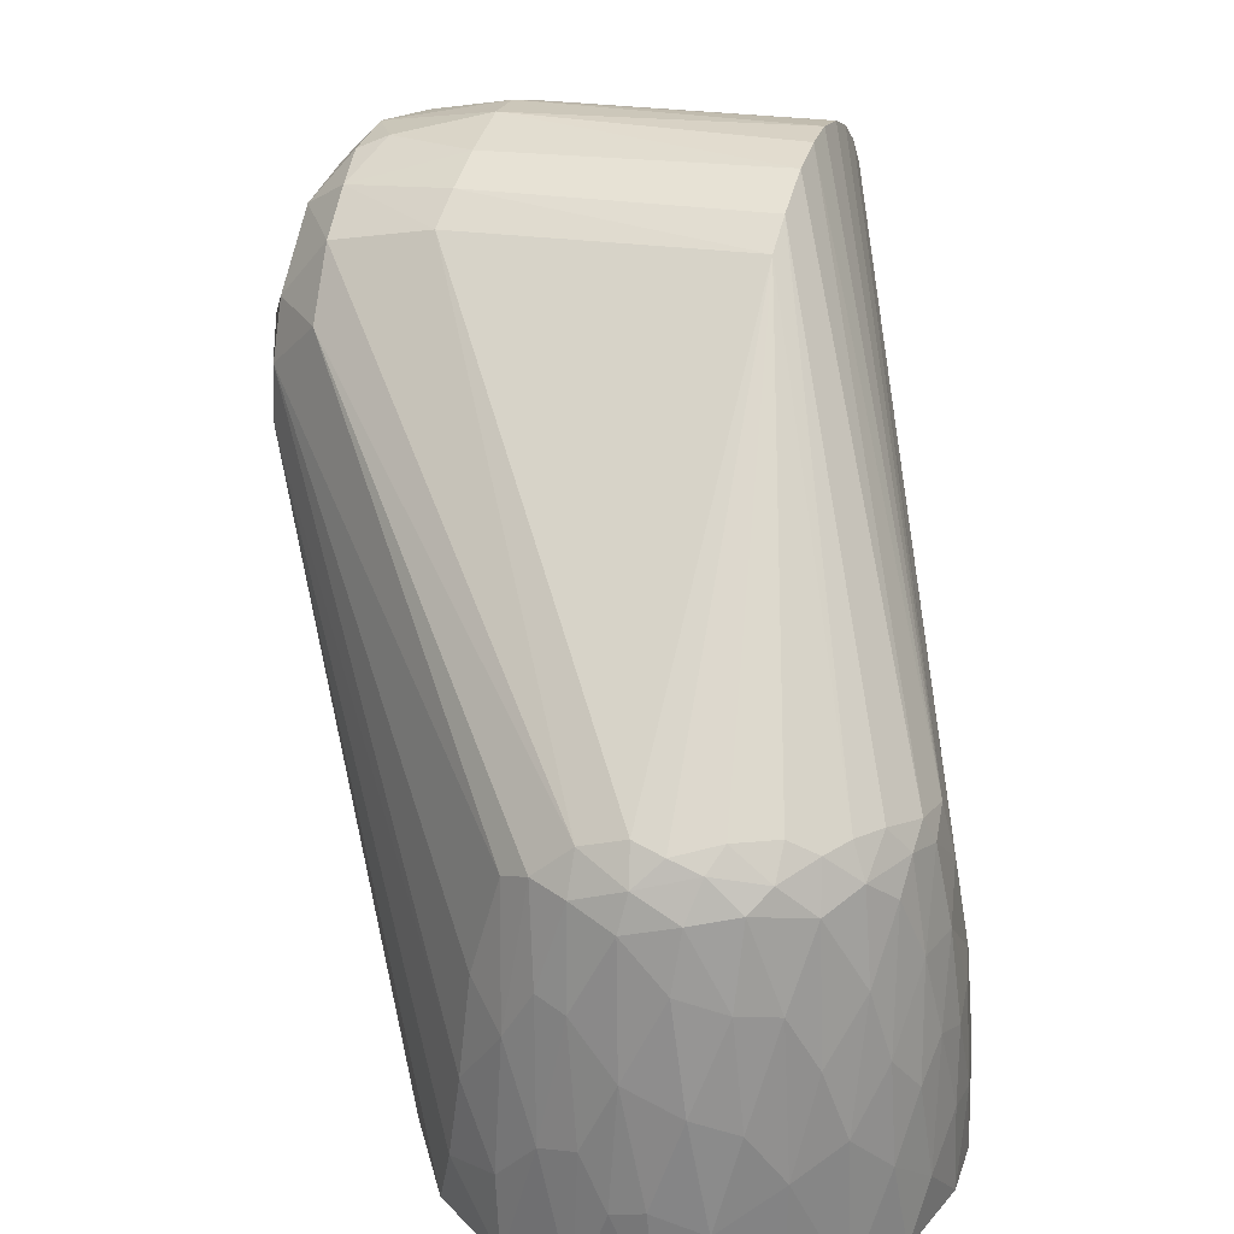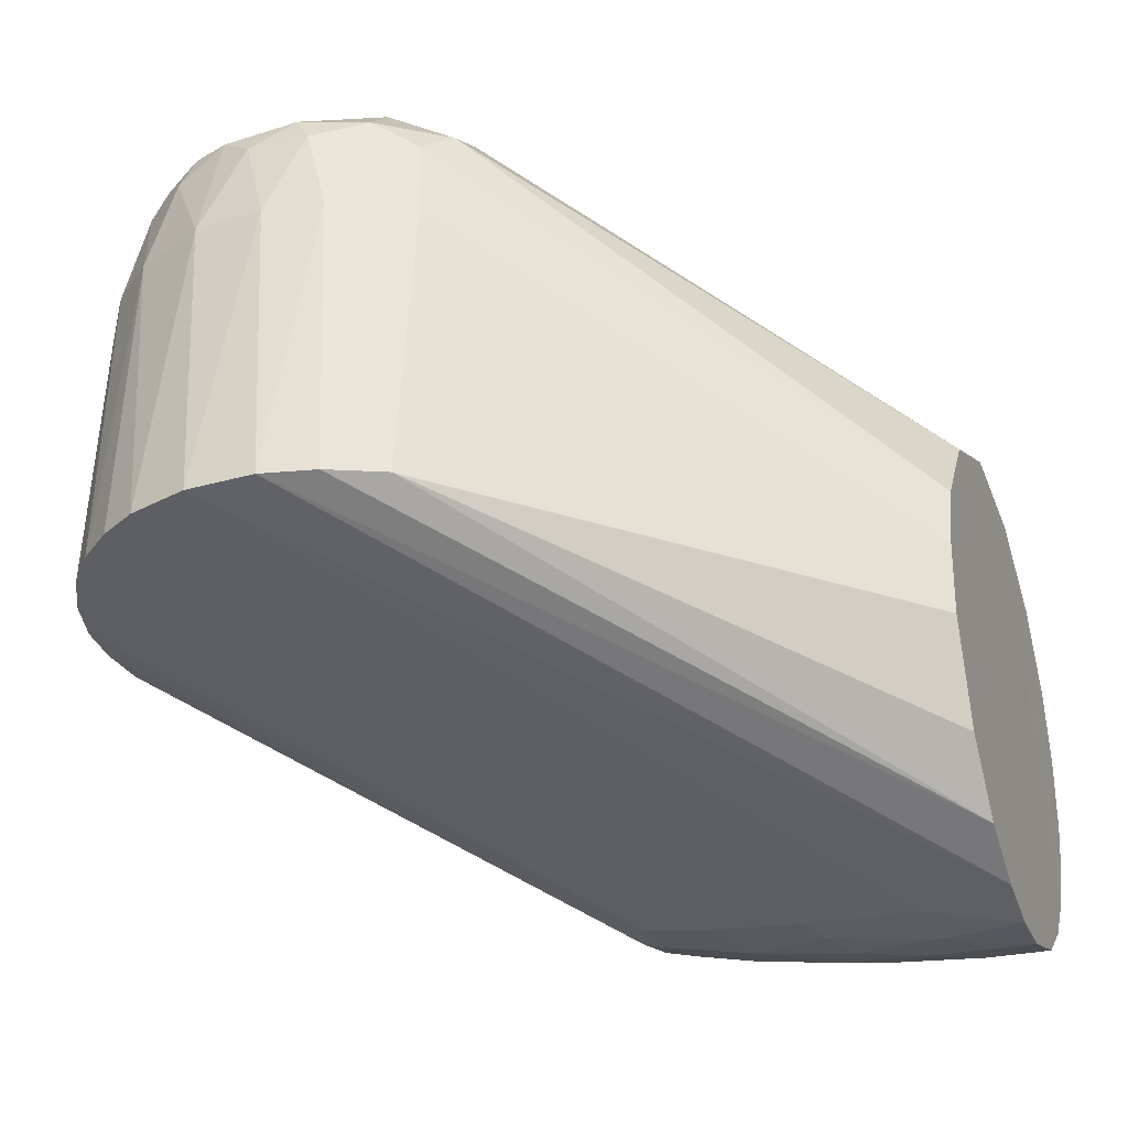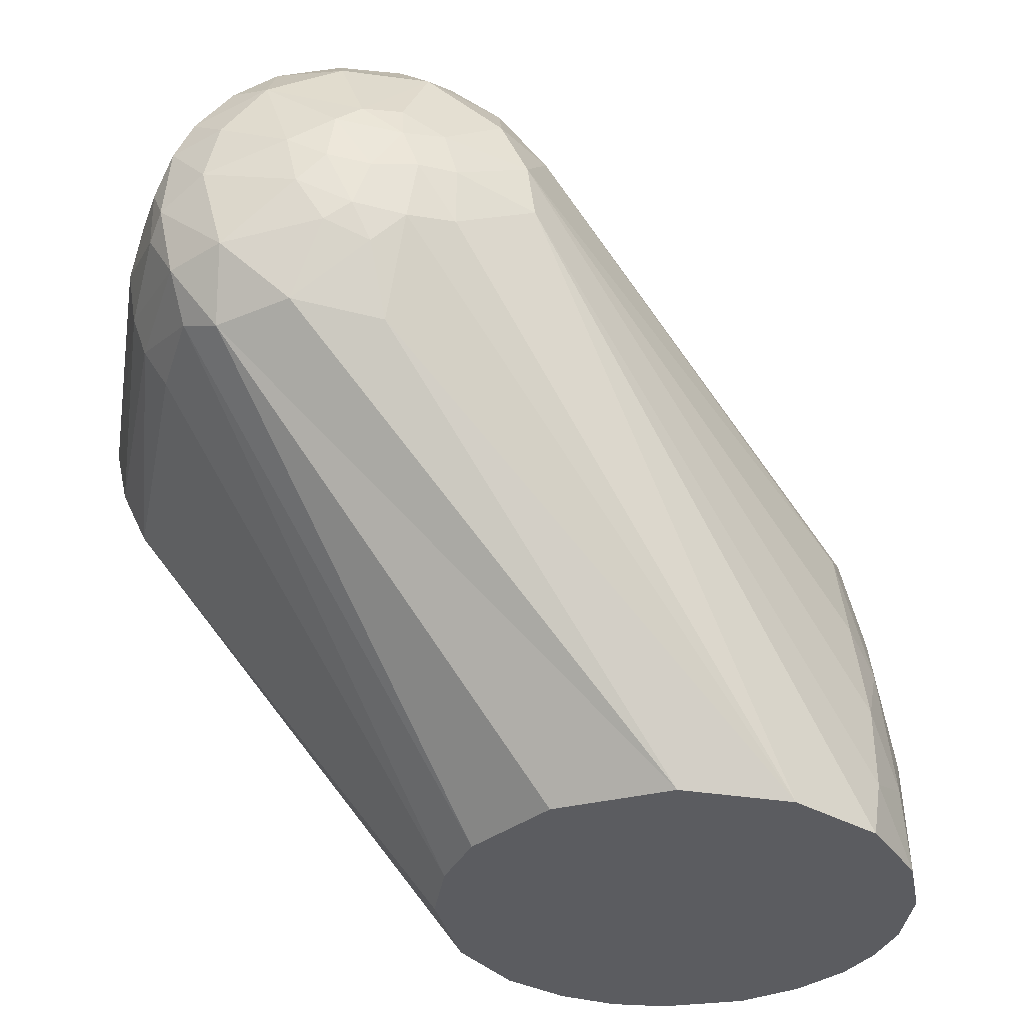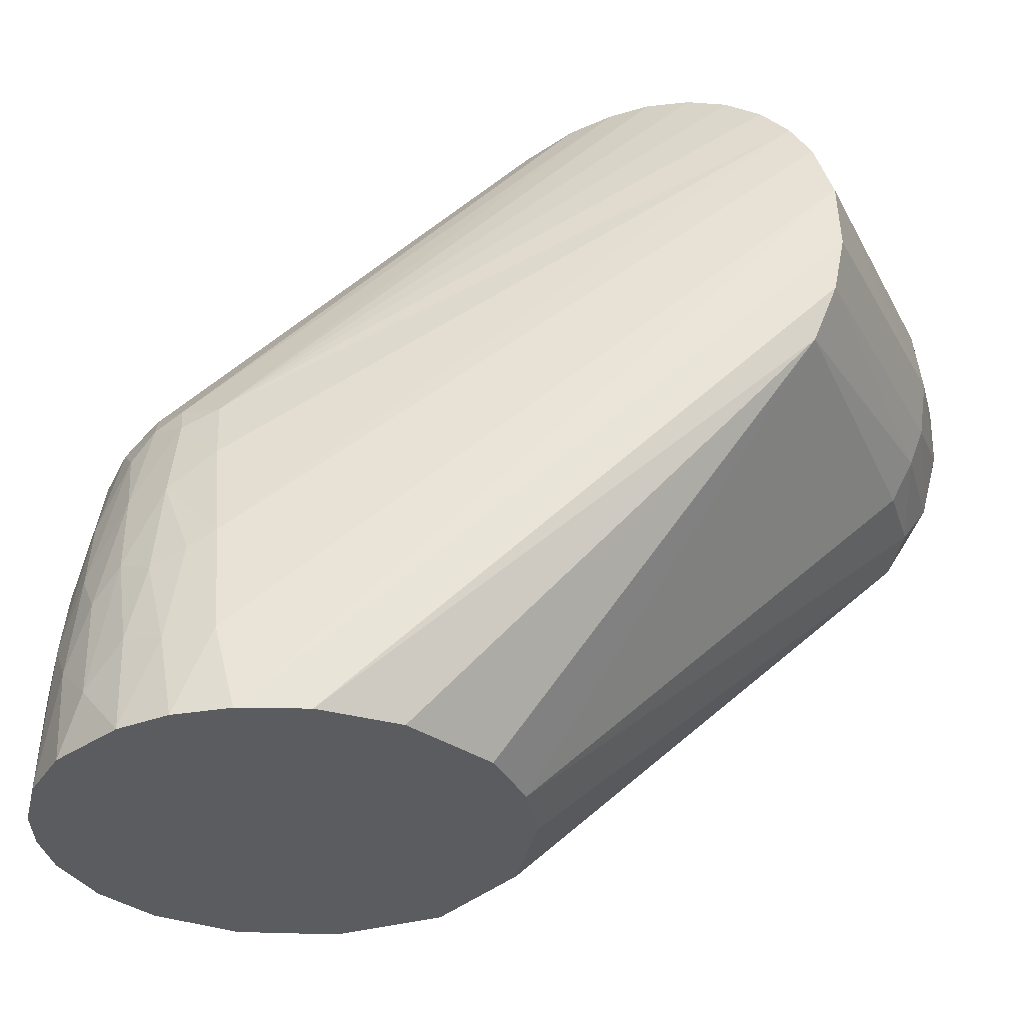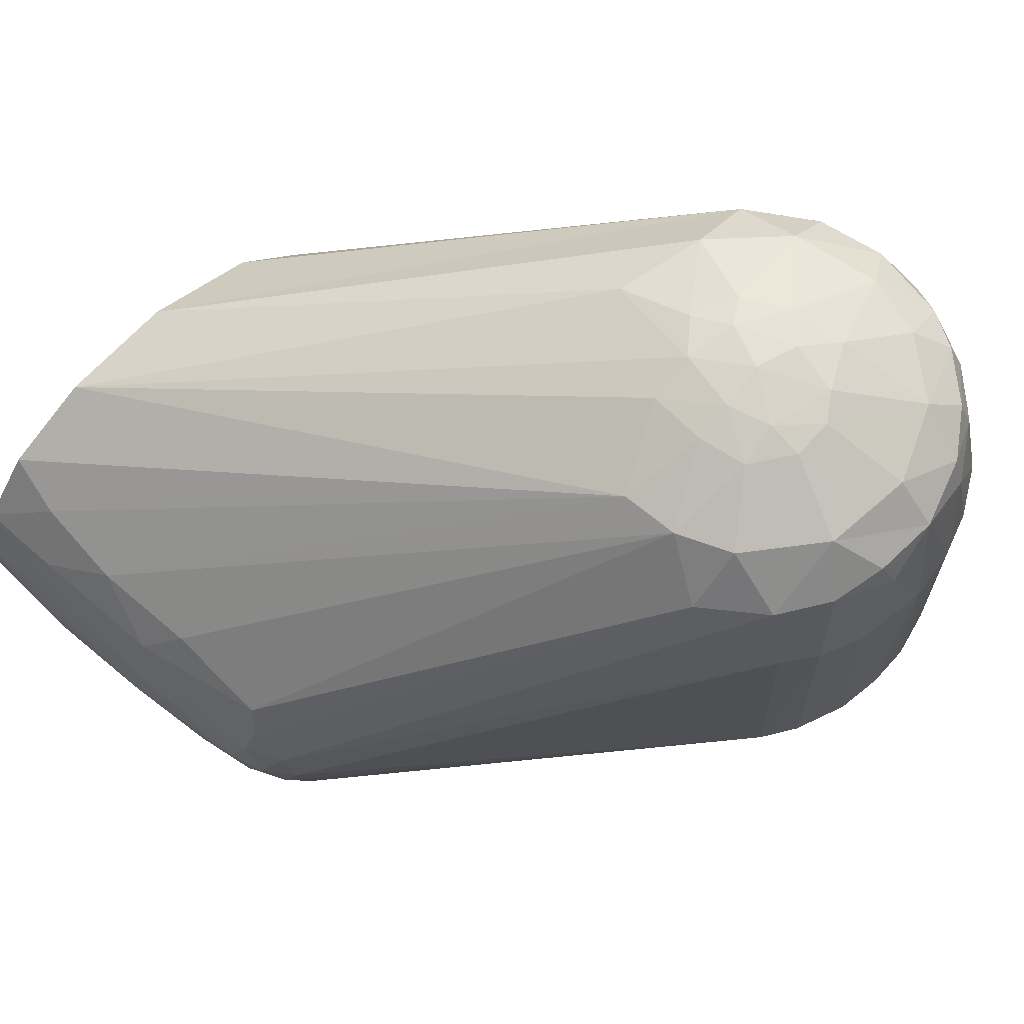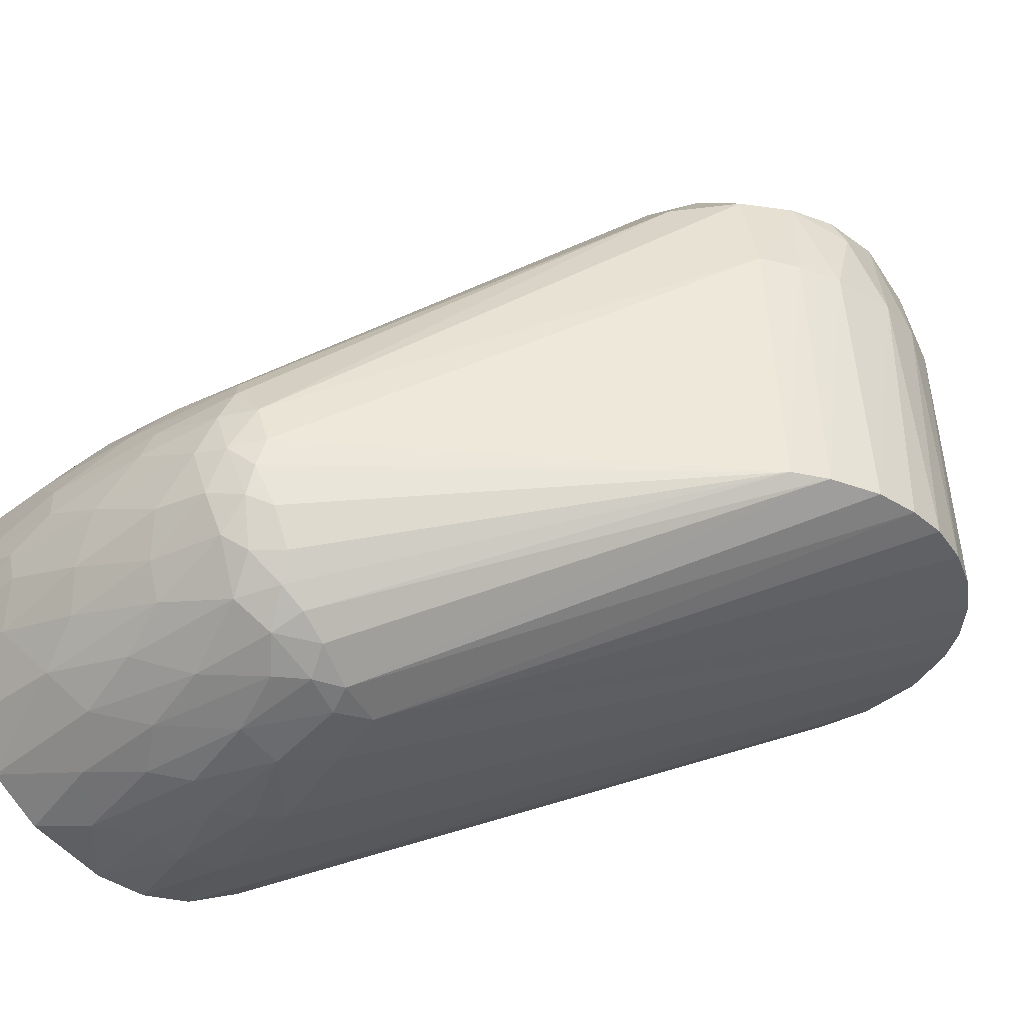
<metadata>
{"format":"obj","ext":"obj","renderer":"f3d","projection":"perspective","resolution":1024,"background":"white","views":[{"elev":32.1,"azim":-73.8,"up":"+Z"},{"elev":-30.2,"azim":109.6,"up":"+Y"},{"elev":-35.2,"azim":172.8,"up":"+Z"},{"elev":-33.7,"azim":26.3,"up":"+Z"},{"elev":72.7,"azim":-43.9,"up":"+Y"},{"elev":-37.4,"azim":-43.5,"up":"+Y"}]}
</metadata>
<code>
v  0.0463 -0.03019 -0.121
v  0.05492 -0.007835 -0.121
v  0.1292 0.0007765 -0.02961
v  0.1248 0.0913 -0.0199
v  0.1144 0.101 -0.01911
v  0.1282 0.09302 -0.004663
v  -0.01668 0.05276 -0.121
v  0.07802 0.101 -0.03683
v  0.009506 0.05497 -0.121
v  0.09865 0.1011 -0.03304
v  0.1331 0.06613 -0.01425
v  0.1301 0.08672 -0.008256
v  0.1352 0.06581 -0.001263
v  0.112 0.000601 0.04671
v  0.1025 0.0005644 0.05147
v  0.005082 -0.04491 -0.03834
v  -0.006061 -0.04335 -0.03472
v  0.08219 0.0005677 0.05516
v  0.09192 0.0006112 0.05451
v  0.1139 0.09155 -0.03444
v  0.05119 0.0008846 0.04546
v  -0.03484 -0.01392 -0.02615
v  -0.03019 -0.02315 -0.02664
v  -0.02847 -0.02957 -0.03017
v  -0.02261 -0.0338 -0.02972
v  -0.04962 0.02467 -0.121
v  -0.05113 0.01661 -0.08995
v  -0.04803 0.0259 -0.1016
v  -0.03972 0.03792 -0.107
v  -0.03709 0.04102 -0.121
v  0.1376 0.0005913 -0.005199
v  0.135 0.000582 -0.01731
v  0.09713 0.06631 0.05046
v  0.1065 0.06561 0.04688
v  0.1042 0.08645 0.0433
v  0.116 0.06654 0.0406
v  0.03512 0.04301 -0.121
v  0.07474 0.1092 -0.01377
v  0.08222 0.1076 -0.02043
v  0.04988 0.02379 -0.121
v  0.001935 -0.05453 -0.1019
v  -0.00713 -0.05467 -0.121
v  0.005735 -0.05492 -0.121
v  0.13 0.06535 -0.02277
v  0.1205 0.0005463 0.04006
v  0.1273 0.0005073 0.03225
v  0.1324 0.0006085 0.02383
v  0.1259 0.06592 0.03002
v  0.1332 0.0662 0.01438
v  0.1369 0.0005442 0.01021
v  0.1145 0.09381 0.03214
v  0.1227 0.09375 0.02142
v  0.1069 0.101 0.02791
v  0.1246 0.06581 -0.03158
v  0.0544 0.008968 -0.121
v  0.1211 0.08497 -0.02983
v  0.01115 -0.05096 -0.07563
v  0.04128 0.08949 0.02289
v  -0.03976 0.02091 -0.03713
v  -0.0386 0.01257 -0.02956
v  0.04712 0.1009 0.01042
v  -0.03682 0.02722 -0.04039
v  0.09023 0.0923 0.04571
v  0.1047 0.09349 0.04
v  0.1161 0.08617 0.03479
v  0.1304 0.08685 0.005292
v  0.09258 0.1082 -0.01594
v  0.03296 -0.04437 -0.121
v  0.01884 -0.05179 -0.121
v  -0.008305 -0.05373 -0.09885
v  -0.0188 -0.05155 -0.1079
v  -0.02569 -0.049 -0.121
v  -0.003884 -0.04968 -0.06007
v  0.00728 -0.04778 -0.05223
v  -0.004142 -0.05275 -0.08212
v  0.004605 -0.05224 -0.07886
v  0.05225 0.09009 0.03627
v  0.05313 0.1009 0.02246
v  0.06376 0.1069 -0.01255
v  0.04545 0.1009 -0.002465
v  -0.0484 0.01145 -0.05983
v  -0.05153 0.0009531 -0.07088
v  -0.04615 0.002809 -0.04164
v  0.1194 0.1009 0.0004375
v  0.09907 0.1087 -0.005736
v  0.1016 0.1077 0.006654
v  0.1164 0.1009 0.01428
v  0.1242 0.08663 0.02438
v  0.1268 0.09276 0.01279
v  0.08295 0.1112 -0.001596
v  0.08666 0.1099 -0.01196
v  0.0912 0.1094 0.0126
v  0.09276 0.1103 0.0008869
v  0.0761 0.1101 0.009457
v  0.07585 0.09237 0.04555
v  0.07009 0.101 0.03504
v  0.08544 0.06598 0.05261
v  0.07778 0.08581 0.0484
v  0.07149 0.000568 0.05419
v  -0.01586 -0.03838 -0.03097
v  0.05928 0.0006057 0.05011
v  -0.05201 -0.01677 -0.1023
v  -0.05161 -0.01939 -0.121
v  -0.04675 -0.02954 -0.121
v  -0.01316 -0.05067 -0.07767
v  -0.04441 -0.008708 -0.0385
v  -0.04773 -0.007449 -0.05191
v  -0.04541 -0.01829 -0.0555
v  -0.04057 -0.019 -0.03683
v  -0.004066 -0.04579 -0.04105
v  -0.02893 -0.04598 -0.09808
v  -0.02115 -0.04875 -0.08446
v  -0.02753 -0.04403 -0.07428
v  -0.01553 -0.04701 -0.05855
v  0.06367 0.09057 0.04316
v  0.06382 0.1083 0.0007036
v  -0.04498 0.02503 -0.07057
v  -0.04037 0.0351 -0.08667
v  0.06943 0.06555 0.05101
v  0.0511 0.06723 0.04201
v  -0.03786 0.002726 -0.0265
v  -0.05278 0.00824 -0.08741
v  -0.05462 0.008915 -0.121
v  -0.05442 0.00201 -0.09966
v  0.09002 0.1009 0.03613
v  0.01383 -0.05277 -0.1012
v  -0.04514 -0.02959 -0.09239
v  -0.04807 -0.02158 -0.08034
v  -0.03787 -0.04034 -0.1209
v  -0.03678 -0.03871 -0.08675
v  -0.05465 -0.007606 -0.121
v  -0.05405 -0.005208 -0.09786
v  -0.04137 -0.02675 -0.05695
v  -0.0433 0.01275 -0.03809
v  -0.04327 0.001422 -0.03362
v  -0.01953 -0.04231 -0.04362
v  -0.01315 -0.04303 -0.03766
v  -0.04592 0.01827 -0.05817
v  -0.03779 0.03327 -0.06347
v  -0.03932 -0.004217 -0.02812
v  -0.02524 -0.03702 -0.03699
v  0.07258 0.1104 5.75e-05
v  0.08534 0.1087 0.01714
v  0.0763 0.1083 0.01756
v  0.05935 0.06619 0.04719
v  -0.05097 -0.01164 -0.07661
v  -0.03892 -0.03339 -0.06989
v  -0.02942 -0.03962 -0.05748
v  -0.03372 -0.03091 -0.03976
v  0.06664 0.1079 0.01138
v  -0.03602 -0.02294 -0.03265
v  -0.03963 -0.01123 -0.0304
g <STL_BINARY>
f 1 2 3
f 4 5 6
f 7 8 9
f 9 8 10
f 11 12 13
f 14 15 16
f 17 16 18
f 16 19 18
f 20 5 4
f 21 22 23
f 23 24 21
f 25 21 24
f 26 27 28
f 26 29 30
f 11 31 32
f 33 34 35
f 36 34 14
f 12 4 6
f 37 9 20
f 38 39 8
f 37 20 40
f 41 42 43
f 11 44 4
f 19 16 15
f 14 16 45
f 46 47 48
f 13 49 50
f 51 52 53
f 54 3 55
f 55 3 2
f 44 56 4
f 56 20 4
f 47 46 57
f 58 59 60
f 58 61 62
f 35 63 33
f 51 53 64
f 64 35 65
f 64 65 51
f 66 13 12
f 66 49 13
f 10 67 5
f 1 3 68
f 31 69 68
f 31 68 32
f 11 32 44
f 12 11 4
f 14 34 15
f 45 48 36
f 16 46 45
f 40 20 56
f 56 55 40
f 54 55 56
f 10 5 20
f 41 70 42
f 71 72 42
f 73 57 74
f 50 47 57
f 75 76 73
f 77 58 60
f 61 58 78
f 79 7 80
f 7 30 80
f 81 82 83
f 33 15 34
f 84 6 5
f 85 86 84
f 53 52 87
f 48 65 36
f 65 88 51
f 12 6 66
f 89 66 6
f 6 84 89
f 89 49 66
f 38 90 91
f 8 39 10
f 39 67 10
f 20 9 10
f 54 56 44
f 3 54 44
f 74 46 16
f 13 31 11
f 90 92 93
f 93 92 86
f 86 85 93
f 90 94 92
f 95 63 96
f 63 97 33
f 63 95 98
f 99 17 18
f 100 17 101
f 101 17 99
f 102 103 104
f 70 105 71
f 106 107 108
f 108 109 106
f 70 71 42
f 110 16 17
f 74 110 73
f 16 110 74
f 76 57 73
f 111 112 113
f 105 73 114
f 77 78 58
f 96 77 115
f 96 78 77
f 95 96 115
f 116 80 61
f 7 79 38
f 8 7 38
f 28 29 26
f 28 117 118
f 97 98 119
f 97 119 99
f 97 99 18
f 120 121 21
f 122 123 124
f 123 122 27
f 63 35 64
f 64 125 63
f 36 35 34
f 36 65 35
f 52 89 87
f 89 84 87
f 84 86 87
f 88 89 52
f 51 88 52
f 91 39 38
f 43 126 41
f 3 32 68
f 44 32 3
f 50 126 69
f 33 97 19
f 19 15 33
f 45 36 14
f 45 46 48
f 49 48 47
f 50 31 13
f 86 92 53
f 53 87 86
f 60 120 77
f 127 128 102
f 129 72 111
f 105 70 75
f 111 72 71
f 130 111 113
f 129 127 104
f 131 124 123
f 131 103 102
f 132 82 124
f 133 109 108
f 134 135 60
f 134 60 59
f 113 114 136
f 113 112 114
f 136 114 137
f 114 73 110
f 137 114 110
f 105 75 73
f 80 116 79
f 81 122 82
f 81 27 122
f 134 138 81
f 59 117 138
f 59 138 134
f 58 62 59
f 117 27 138
f 27 81 138
f 26 123 27
f 61 118 139
f 29 28 118
f 27 117 28
f 117 139 118
f 139 117 62
f 140 121 135
f 60 135 121
f 121 120 60
f 110 17 137
f 136 137 141
f 63 98 97
f 89 88 49
f 93 85 91
f 93 91 90
f 79 142 38
f 91 85 67
f 5 67 85
f 85 84 5
f 126 43 69
f 69 31 50
f 49 47 50
f 53 143 125
f 53 92 143
f 53 125 64
f 125 143 96
f 96 63 125
f 96 143 144
f 115 145 119
f 115 119 98
f 145 101 119
f 95 115 98
f 101 21 25
f 104 127 102
f 112 111 71
f 112 105 114
f 130 129 111
f 132 146 82
f 102 132 131
f 122 124 82
f 127 147 133
f 127 133 128
f 108 107 146
f 133 108 128
f 75 70 41
f 41 76 75
f 113 136 148
f 30 29 80
f 118 61 80
f 117 59 62
f 97 18 19
f 137 17 100
f 141 100 25
f 137 100 141
f 149 148 141
f 88 48 49
f 142 90 38
f 91 67 39
f 150 116 61
f 150 61 78
f 94 90 142
f 143 94 144
f 116 150 142
f 142 150 94
f 145 21 101
f 21 145 120
f 115 77 120
f 120 145 115
f 99 119 101
f 71 105 112
f 148 147 130
f 148 130 113
f 83 82 107
f 108 146 128
f 149 151 109
f 22 21 140
f 135 152 140
f 135 106 152
f 135 83 106
f 83 135 134
f 62 61 139
f 80 29 118
f 121 140 21
f 151 149 24
f 151 24 23
f 147 148 149
f 46 74 57
f 79 116 142
f 92 94 143
f 130 127 129
f 130 147 127
f 132 102 146
f 124 131 132
f 146 102 128
f 106 83 107
f 146 107 82
f 149 109 133
f 140 152 22
f 152 109 151
f 22 151 23
f 134 81 83
f 57 126 50
f 126 76 41
f 141 148 136
f 96 150 78
f 150 96 144
f 141 25 24
f 133 147 149
f 126 57 76
f 149 141 24
f 152 106 109
f 151 22 152
f 144 94 150
f 65 48 88
f 25 100 101
f 7 2 1
f 7 40 55
f 7 55 2
f 7 37 40
f 7 1 68
f 7 69 43
f 7 9 37
f 7 123 26
f 129 104 7
f 42 72 7
f 104 103 7
f 7 26 30
f 7 43 42
f 7 68 69
f 103 131 7
f 131 123 7
f 72 129 7

</code>
